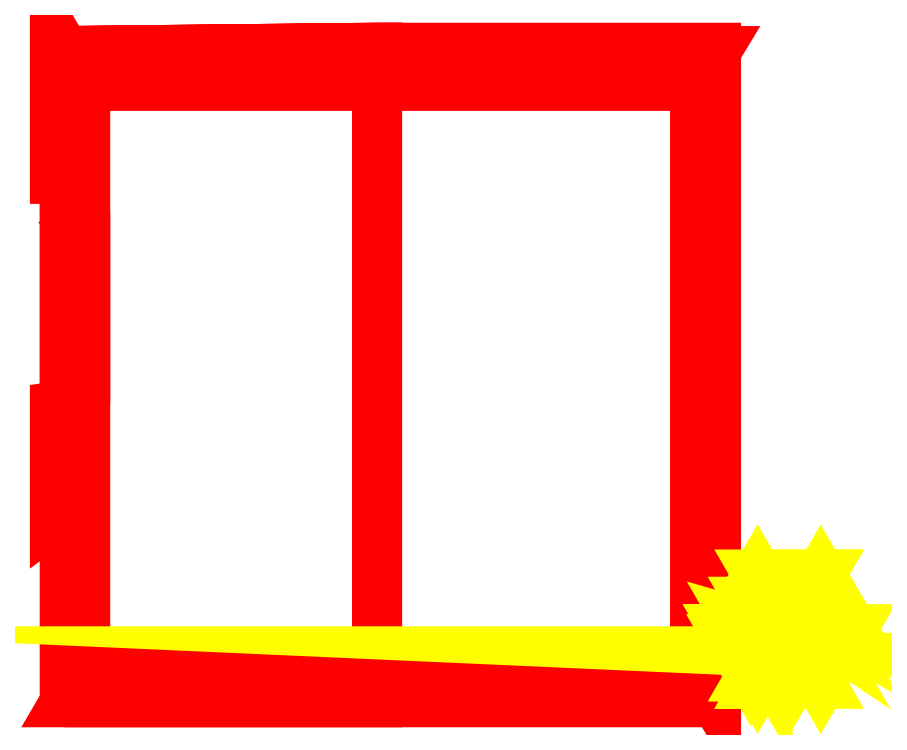
<metadata>
{"format":"dxf","ext":"dxf","renderer":"ezdxf+matplotlib","layout":"modelspace","background":"white","min_lineweight":24,"dpi":150}
</metadata>
<code>
0
SECTION
2
ENTITIES
0
3DFACE
8
Usine
10
163.9
20
-203
30
122.1
11
148.4
21
-177.4
31
-18
12
-299.7
22
-177.4
32
-18
13
-314.7
23
-203
33
122.1
0
3DFACE
8
Usine
10
-314.7
20
-203
30
122.1
11
-299.7
21
-177.4
31
-18
12
-299.7
22
250
32
-18
13
-314.7
23
275.6
33
122.1
0
3DFACE
8
Usine
10
-314.7
20
275.6
30
122.1
11
-299.7
21
250
31
-18
12
148.4
22
250
32
-18
13
163.9
23
275.6
33
122.1
0
3DFACE
8
Usine
10
163.9
20
275.6
30
122.1
11
148.4
21
250
31
-18
12
148.4
22
-177.4
32
-18
13
163.9
23
-203
33
122.1
0
3DFACE
8
Usine
10
-50.98
20
-203
30
79.67
11
-50.98
21
-203
31
106.5
12
110.2
22
-203
32
106.5
13
110.2
23
-203
33
79.67
0
3DFACE
8
Usine
10
-287.8
20
-203
30
77.22
11
-287.8
21
-203
31
106.5
12
-102.3
22
-203
32
106.5
13
-102.3
23
-203
33
77.22
0
3DFACE
8
Usine
10
-299.7
20
16.66
30
-15.56
11
-299.7
21
149.7
31
-15.56
12
-314.7
22
163.2
32
91.88
13
-314.7
23
14.3
33
91.88
0
3DFACE
8
Usine
10
-322
20
163.2
30
91.88
11
-306.5
21
149.7
31
-15.56
12
-306.5
22
234.7
32
-15.56
13
-322
23
258.5
33
91.88
0
3DFACE
8
Usine
10
-306.5
20
-57.48
30
-15.56
11
-306.5
21
16.66
31
-15.56
12
-322
22
14.3
32
91.88
13
-322
23
-68.71
33
91.88
0
3DFACE
8
Usine
10
-99.81
20
275.6
30
67.46
11
-99.81
21
275.6
31
94.32
12
-261
22
275.6
32
94.32
13
-261
23
275.6
33
67.46
0
3DFACE
8
Usine
10
137
20
275.6
30
65.02
11
137
21
275.6
31
94.32
12
-48.53
22
275.6
32
94.32
13
-48.53
23
275.6
33
65.02
0
3DFACE
8
Usine
10
-85.16
20
278
30
122.1
11
-85.16
21
-203
31
122.1
12
-85.16
22
-203
32
227.1
13
-85.16
23
278
33
227.1
0
3DFACE
8
Usine
10
163.9
20
-203
30
122.1
11
163.9
21
-203
31
227.1
12
163.9
22
278
32
227.1
13
163.9
23
278
33
122.1
0
3DFACE
8
Usine
10
-85.16
20
278
30
122.1
11
163.9
21
278
31
227.1
12
163.9
22
-203
32
227.1
13
-85.16
23
-203
33
122.1
0
3DFACE
8
Usine
10
-314.7
20
-203
30
122.1
11
-314.7
21
275.6
31
122.1
12
-85.16
22
278
32
227.1
13
-85.16
23
-203
33
227.1
0
3DFACE
8
Usine
10
-85.16
20
278
30
122.1
11
-85.16
21
278
31
227.1
12
-314.7
22
275.6
32
122.1
13
-314.7
23
275.6
33
122.1
0
3DFACE
8
Usine
10
163.9
20
275.6
30
122.1
11
163.9
21
278
31
227.1
12
-85.16
22
278
32
122.1
13
-85.16
23
278
33
122.1
0
3DFACE
8
Usine
10
-85.16
20
-203
30
122.1
11
-314.7
21
-203
31
122.1
12
-85.16
22
-203
32
227.1
13
-85.16
23
-203
33
227.1
0
3DFACE
8
Usine
10
163.9
20
-203
30
122.1
11
-85.16
21
-203
31
122.1
12
163.9
22
-203
32
227.1
13
163.9
23
-203
33
227.1
0
3DFACE
8
Cheminee
10
178.5
20
-156.6
30
-18
11
192
21
-133.4
31
-18
12
189.5
22
-129.1
32
35.72
13
173.7
23
-156.6
33
35.72
0
3DFACE
8
Cheminee
10
192
20
-133.4
30
-18
11
218.8
21
-133.4
31
-18
12
221.3
22
-129.1
32
35.72
13
189.5
23
-129.1
33
35.72
0
3DFACE
8
Cheminee
10
218.8
20
-133.4
30
-18
11
232.3
21
-156.6
31
-18
12
237.1
22
-156.6
32
35.72
13
221.3
23
-129.1
33
35.72
0
3DFACE
8
Cheminee
10
232.3
20
-156.6
30
-18
11
218.8
21
-179.9
31
-18
12
221.3
22
-184.1
32
35.72
13
237.1
23
-156.6
33
35.72
0
3DFACE
8
Cheminee
10
218.8
20
-179.9
30
-18
11
192
21
-179.9
31
-18
12
189.5
22
-184.1
32
35.72
13
221.3
23
-184.1
33
35.72
0
3DFACE
8
Cheminee
10
192
20
-179.9
30
-18
11
178.5
21
-156.6
31
-18
12
173.7
22
-156.6
32
35.72
13
189.5
23
-184.1
33
35.72
0
3DFACE
8
Cheminee
10
173.7
20
-156.6
30
35.72
11
189.5
21
-129.1
31
35.72
12
193.2
22
-123.3
32
201.7
13
181
23
-144.4
33
201.7
0
3DFACE
8
Cheminee
10
189.5
20
-129.1
30
35.72
11
221.3
21
-129.1
31
35.72
12
217.6
22
-123.3
32
201.7
13
193.2
23
-123.3
33
201.7
0
3DFACE
8
Cheminee
10
221.3
20
-129.1
30
35.72
11
237.1
21
-156.6
31
35.72
12
229.8
22
-144.4
32
201.7
13
217.6
23
-123.3
33
201.7
0
3DFACE
8
Cheminee
10
237.1
20
-156.6
30
35.72
11
221.3
21
-184.1
31
35.72
12
217.6
22
-165.5
32
201.7
13
229.8
23
-144.4
33
201.7
0
3DFACE
8
Cheminee
10
221.3
20
-184.1
30
35.72
11
189.5
21
-184.1
31
35.72
12
193.2
22
-165.5
32
201.7
13
217.6
23
-165.5
33
201.7
0
3DFACE
8
Cheminee
10
189.5
20
-184.1
30
35.72
11
173.7
21
-156.6
31
35.72
12
181
22
-144.4
32
201.7
13
193.2
23
-165.5
33
201.7
0
3DFACE
8
Cheminee
10
181
20
-144.4
30
201.7
11
193.2
21
-123.3
31
201.7
12
207.8
22
-132.4
32
399.5
13
198.1
23
-149.3
33
399.5
0
3DFACE
8
Cheminee
10
193.2
20
-123.3
30
201.7
11
217.6
21
-123.3
31
201.7
12
227.4
22
-132.4
32
399.5
13
207.8
23
-132.4
33
399.5
0
3DFACE
8
Cheminee
10
217.6
20
-123.3
30
201.7
11
229.8
21
-144.4
31
201.7
12
237.1
22
-149.3
32
399.5
13
227.4
23
-132.4
33
399.5
0
3DFACE
8
Cheminee
10
229.8
20
-144.4
30
201.7
11
217.6
21
-165.5
31
201.7
12
227.4
22
-166.2
32
399.5
13
237.1
23
-149.3
33
399.5
0
3DFACE
8
Cheminee
10
217.6
20
-165.5
30
201.7
11
193.2
21
-165.5
31
201.7
12
207.8
22
-166.2
32
399.5
13
227.4
23
-166.2
33
399.5
0
3DFACE
8
Cheminee
10
193.2
20
-165.5
30
201.7
11
181
21
-144.4
31
201.7
12
198.1
22
-149.3
32
399.5
13
207.8
23
-166.2
33
399.5
0
3DFACE
8
Cheminee
10
207.8
20
-132.4
30
399.5
11
227.4
21
-132.4
31
399.5
12
240.8
22
-109.1
32
411.7
13
194.4
23
-109.1
33
411.7
0
3DFACE
8
Cheminee
10
227.4
20
-132.4
30
399.5
11
237.1
21
-149.3
31
399.5
12
264
22
-149.3
32
411.7
13
240.8
23
-109.1
33
411.7
0
3DFACE
8
Cheminee
10
237.1
20
-149.3
30
399.5
11
227.4
21
-166.2
31
399.5
12
240.8
22
-189.5
32
411.7
13
264
23
-149.3
33
411.7
0
3DFACE
8
Cheminee
10
227.4
20
-166.2
30
399.5
11
207.8
21
-166.2
31
399.5
12
194.4
22
-189.5
32
411.7
13
240.8
23
-189.5
33
411.7
0
3DFACE
8
Cheminee
10
207.8
20
-166.2
30
399.5
11
198.1
21
-149.3
31
399.5
12
171.2
22
-149.3
32
411.7
13
194.4
23
-189.5
33
411.7
0
3DFACE
8
Cheminee
10
198.1
20
-149.3
30
399.5
11
207.8
21
-132.4
31
399.5
12
194.4
22
-109.1
32
411.7
13
171.2
23
-149.3
33
411.7
0
3DFACE
8
Cheminee
10
194.4
20
-109.1
30
411.7
11
240.8
21
-109.1
31
411.7
12
233.5
22
-121.8
32
445.9
13
201.7
23
-121.8
33
445.9
0
3DFACE
8
Cheminee
10
240.8
20
-109.1
30
411.7
11
264
21
-149.3
31
411.7
12
249.4
22
-149.3
32
445.9
13
233.5
23
-121.8
33
445.9
0
3DFACE
8
Cheminee
10
264
20
-149.3
30
411.7
11
240.8
21
-189.5
31
411.7
12
233.5
22
-176.8
32
445.9
13
249.4
23
-149.3
33
445.9
0
3DFACE
8
Cheminee
10
240.8
20
-189.5
30
411.7
11
194.4
21
-189.5
31
411.7
12
201.7
22
-176.8
32
445.9
13
233.5
23
-176.8
33
445.9
0
3DFACE
8
Cheminee
10
194.4
20
-189.5
30
411.7
11
171.2
21
-149.3
31
411.7
12
185.9
22
-149.3
32
445.9
13
201.7
23
-176.8
33
445.9
0
3DFACE
8
Cheminee
10
171.2
20
-149.3
30
411.7
11
194.4
21
-109.1
31
411.7
12
201.7
22
-121.8
32
445.9
13
185.9
23
-149.3
33
445.9
0
3DFACE
8
Cheminee
10
201.7
20
-121.8
30
445.9
11
233.5
21
-121.8
31
445.9
12
249.4
22
-149.3
32
445.9
13
249.4
23
-149.3
33
445.9
0
3DFACE
8
Cheminee
10
201.7
20
-121.8
30
445.9
11
249.4
21
-149.3
31
445.9
12
233.5
22
-176.8
32
445.9
13
233.5
23
-176.8
33
445.9
0
3DFACE
8
Cheminee
10
201.7
20
-121.8
30
445.9
11
233.5
21
-176.8
31
445.9
12
201.7
22
-176.8
32
445.9
13
201.7
23
-176.8
33
445.9
0
3DFACE
8
Cheminee
10
201.7
20
-121.8
30
445.9
11
201.7
21
-176.8
31
445.9
12
185.9
22
-149.3
32
445.9
13
185.9
23
-149.3
33
445.9
0
ENDSEC
0
EOF

</code>
